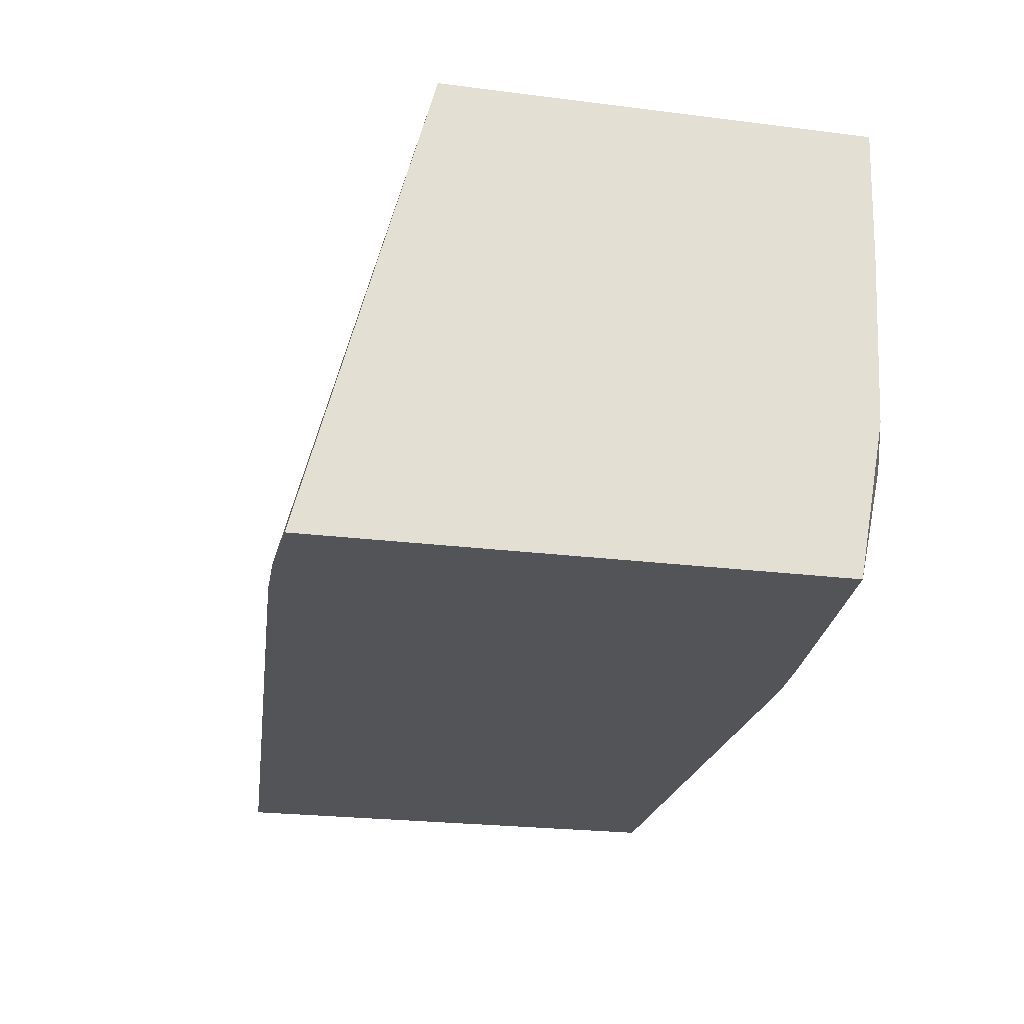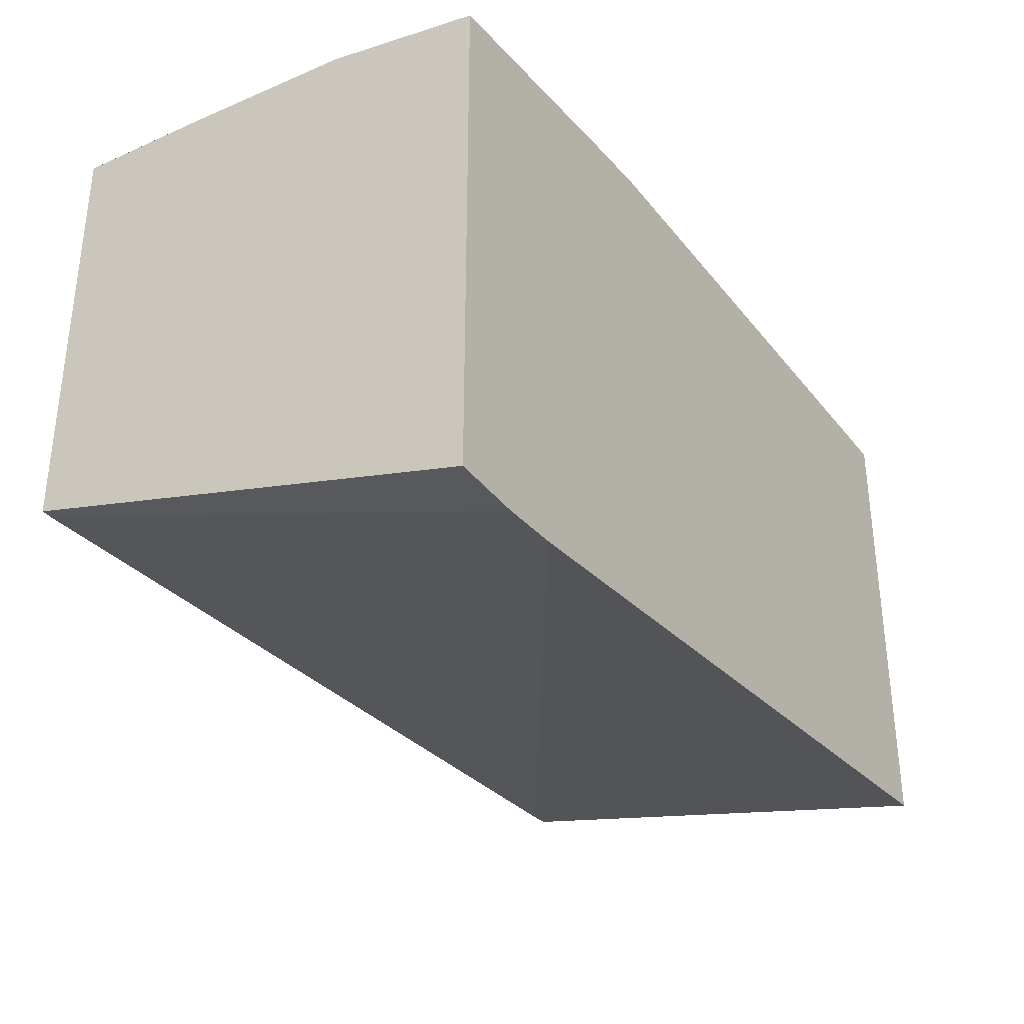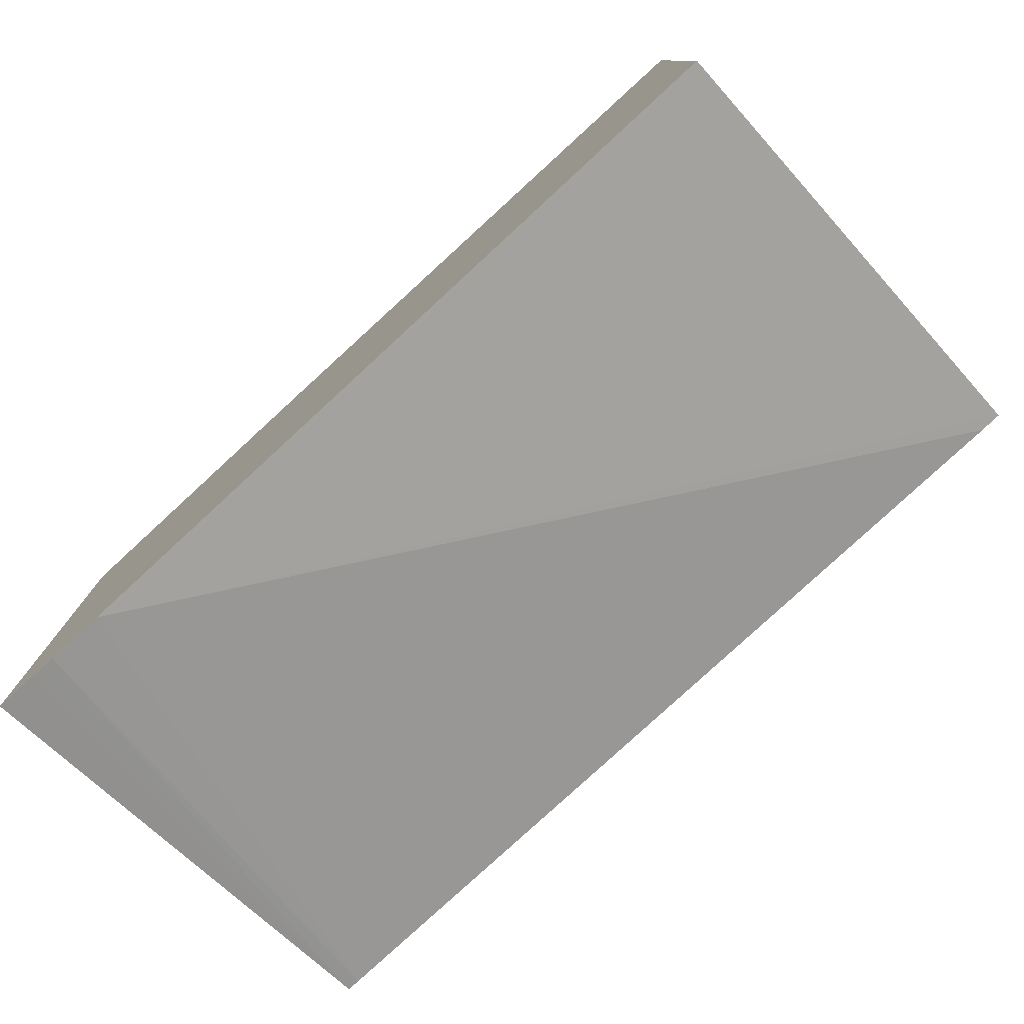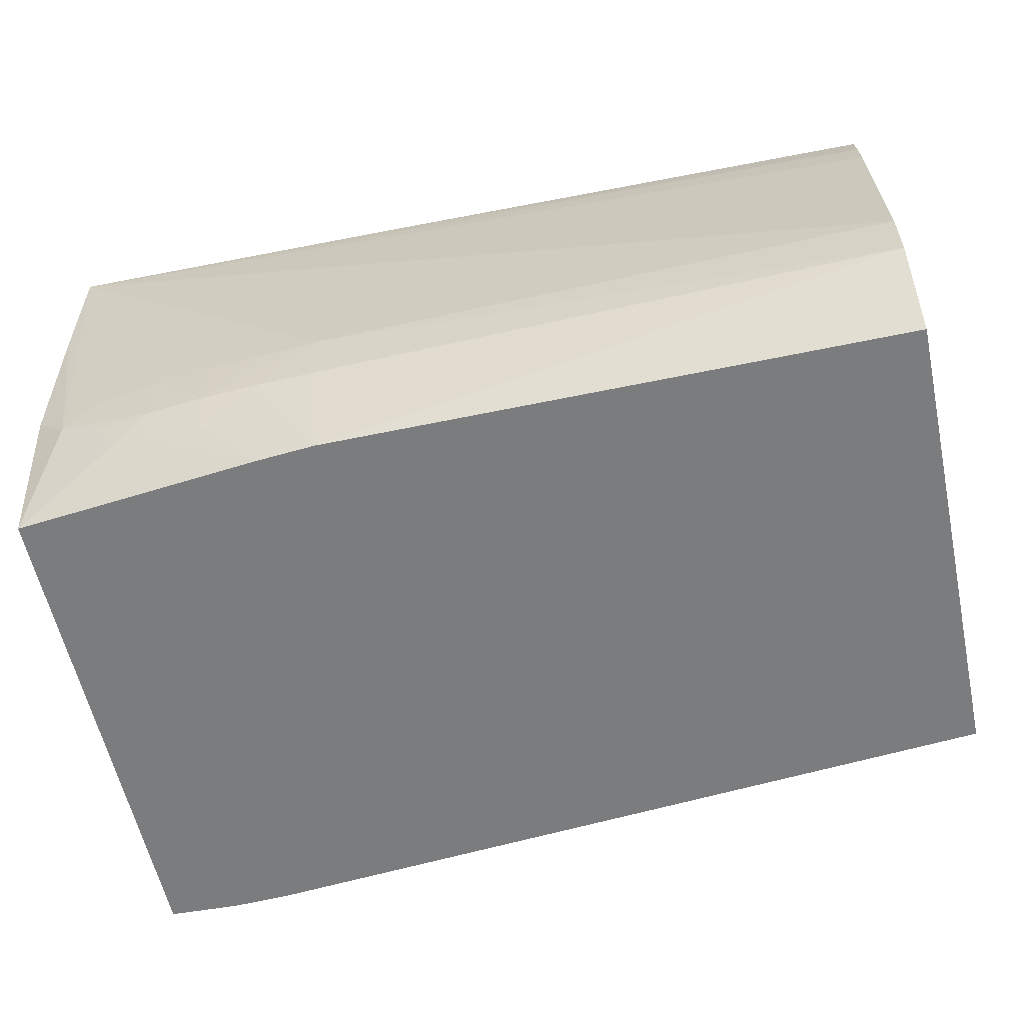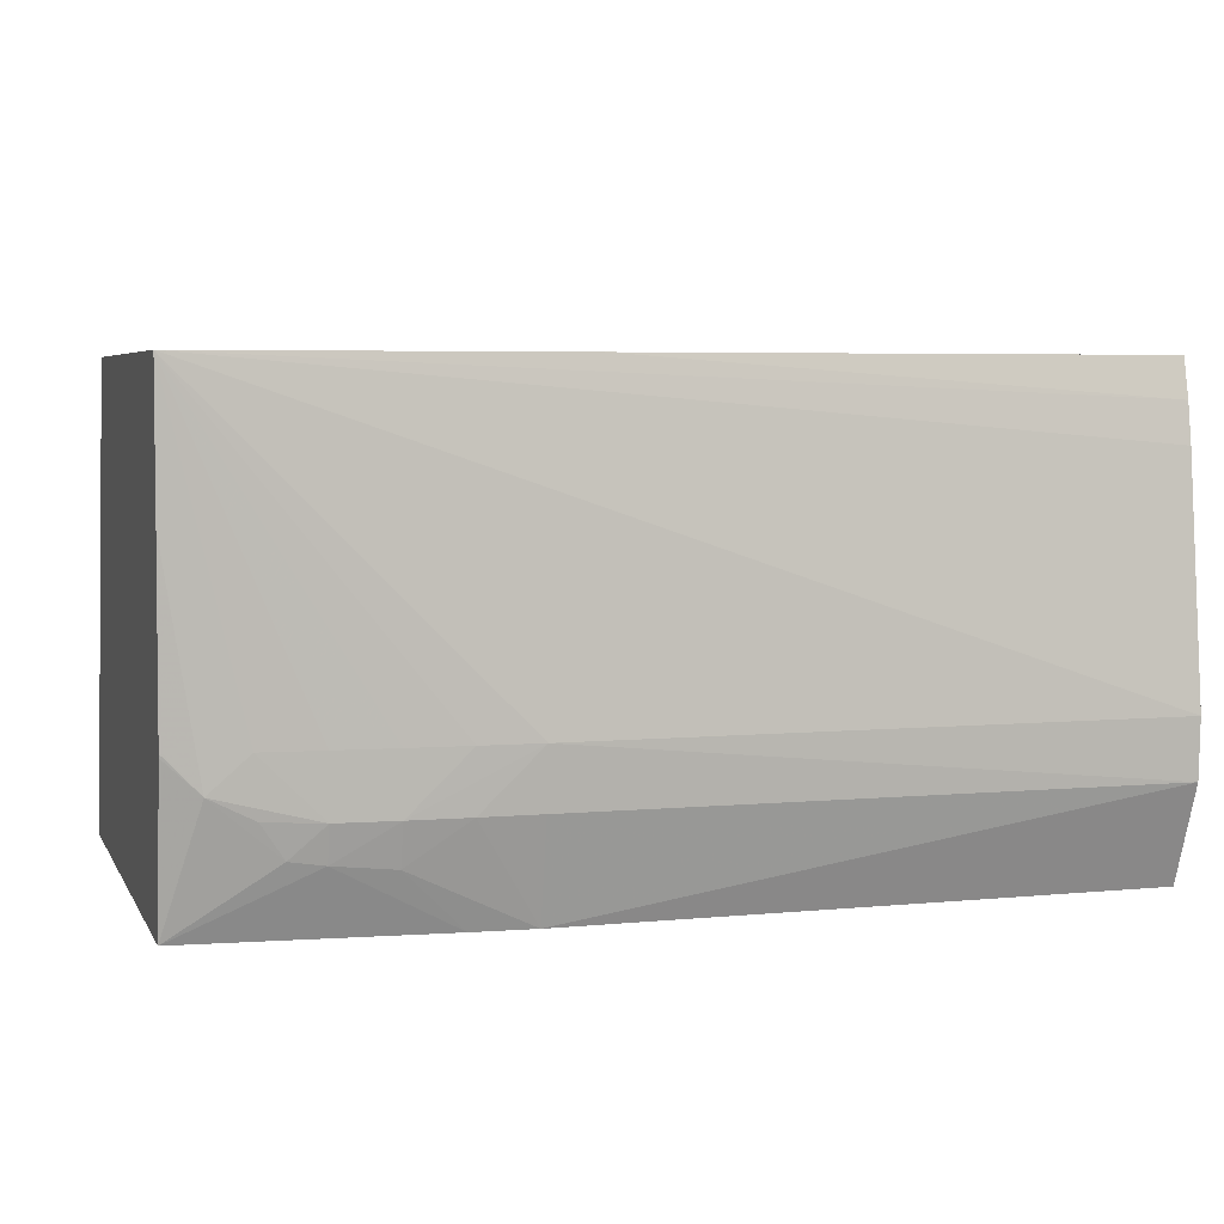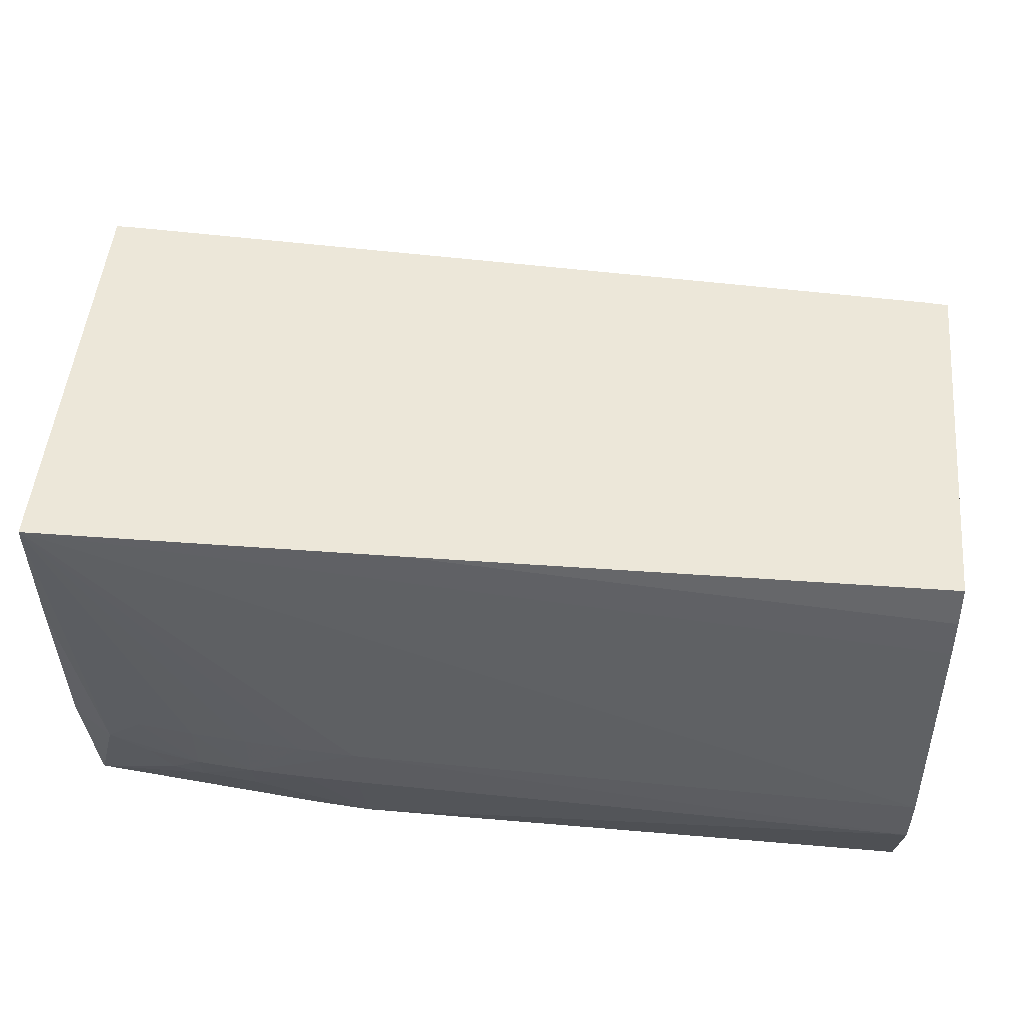
<metadata>
{"format":"obj","ext":"obj","renderer":"f3d","projection":"perspective","resolution":1024,"background":"white","views":[{"elev":-23.6,"azim":78.0,"up":"+Z"},{"elev":-33.6,"azim":122.3,"up":"+Y"},{"elev":-77.8,"azim":-137.6,"up":"+Y"},{"elev":-58.7,"azim":-167.8,"up":"+Z"},{"elev":5.2,"azim":163.0,"up":"+Z"},{"elev":50.2,"azim":-174.6,"up":"+Z"}]}
</metadata>
<code>
v -0.03913 0.129 0.1155
v -0.03913 0.1289 0.1128
v -0.03913 0.1278 0.1263
v -0.03907 0.1278 0.1263
v 0.002103 0.1277 0.1299
v -0.01203 0.1286 0.1155
v -0.03913 0.1271 0.1082
v -0.01203 0.1284 0.1128
v -0.01213 0.1271 0.1082
v -0.03913 0.1278 0.1263
v -0.03913 0.1275 0.1281
v -0.01455 0.1275 0.1299
v 0.002103 0.1078 0.1299
v 0.002103 0.1275 0.1236
v 0.0005493 0.1275 0.1139
v -0.00121 0.1278 0.1155
v -0.003914 0.1281 0.1155
v -0.006618 0.1283 0.1155
v -0.009323 0.1285 0.1155
v -0.006618 0.1282 0.1128
v -0.009323 0.1284 0.1128
v -0.03913 0.105 0.1082
v -0.006618 0.1277 0.1108
v -0.009323 0.1269 0.1082
v -0.03913 0.1271 0.1299
v 0.002103 0.1021 0.1082
v 0.001498 0.1078 0.1299
v -0.00121 0.102 0.1082
v -0.0001812 0.102 0.1082
v 0.002103 0.1271 0.1155
v 0.00197 0.1272 0.1155
v -0.002409 0.1275 0.1113
v -0.001388 0.1276 0.1129
v -0.003914 0.128 0.1128
v 0.002103 0.1271 0.1153
v 0.002103 0.1258 0.1082
v -0.003914 0.1276 0.1111
v -0.003914 0.1021 0.1082
v -0.03913 0.1096 0.1299
v -0.03814 0.1095 0.1299
f 1 2 7
f 1 7 22
f 1 22 39
f 1 39 25
f 1 25 11
f 1 11 10
f 1 10 3
f 1 3 4
f 1 4 5
f 1 5 6
f 1 6 2
f 2 6 8
f 2 8 9
f 2 9 7
f 3 10 4
f 4 10 11
f 4 11 5
f 5 12 25
f 5 25 39
f 5 39 40
f 5 40 27
f 5 27 13
f 5 13 26
f 5 26 36
f 5 36 35
f 5 35 30
f 5 30 14
f 5 14 15
f 5 15 16
f 5 16 17
f 5 17 18
f 5 18 19
f 5 19 6
f 5 11 12
f 6 19 20
f 6 20 21
f 6 21 8
f 7 9 24
f 7 24 36
f 7 36 26
f 7 26 29
f 7 29 28
f 7 28 38
f 7 38 22
f 8 21 9
f 9 21 23
f 9 23 24
f 11 25 12
f 13 27 28
f 13 28 29
f 13 29 26
f 14 30 31
f 14 31 15
f 15 32 33
f 15 33 34
f 15 34 16
f 15 31 30
f 15 30 35
f 15 35 36
f 15 36 32
f 16 34 17
f 17 34 20
f 17 20 18
f 18 20 19
f 20 23 21
f 20 34 37
f 20 37 23
f 22 38 39
f 23 37 24
f 24 37 36
f 27 38 28
f 27 40 38
f 32 37 34
f 32 34 33
f 32 36 37
f 38 40 39

</code>
